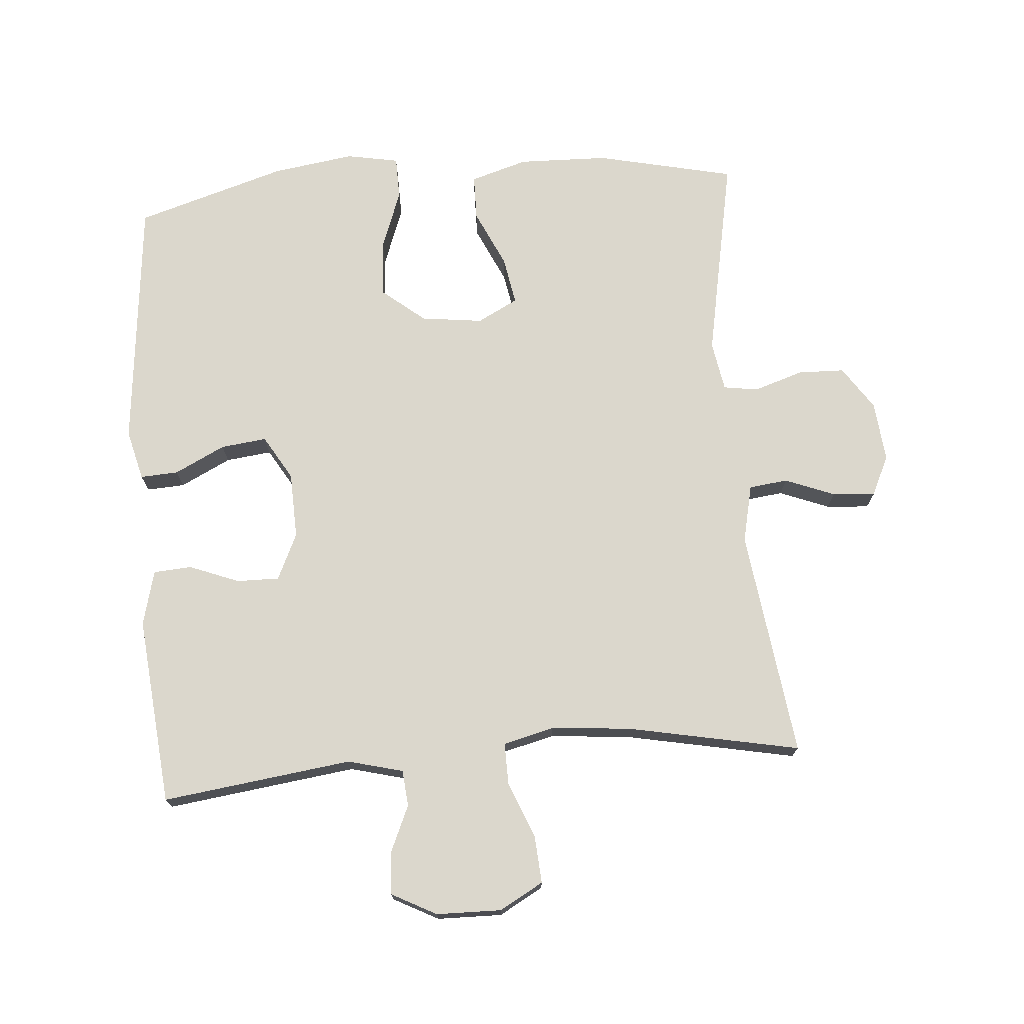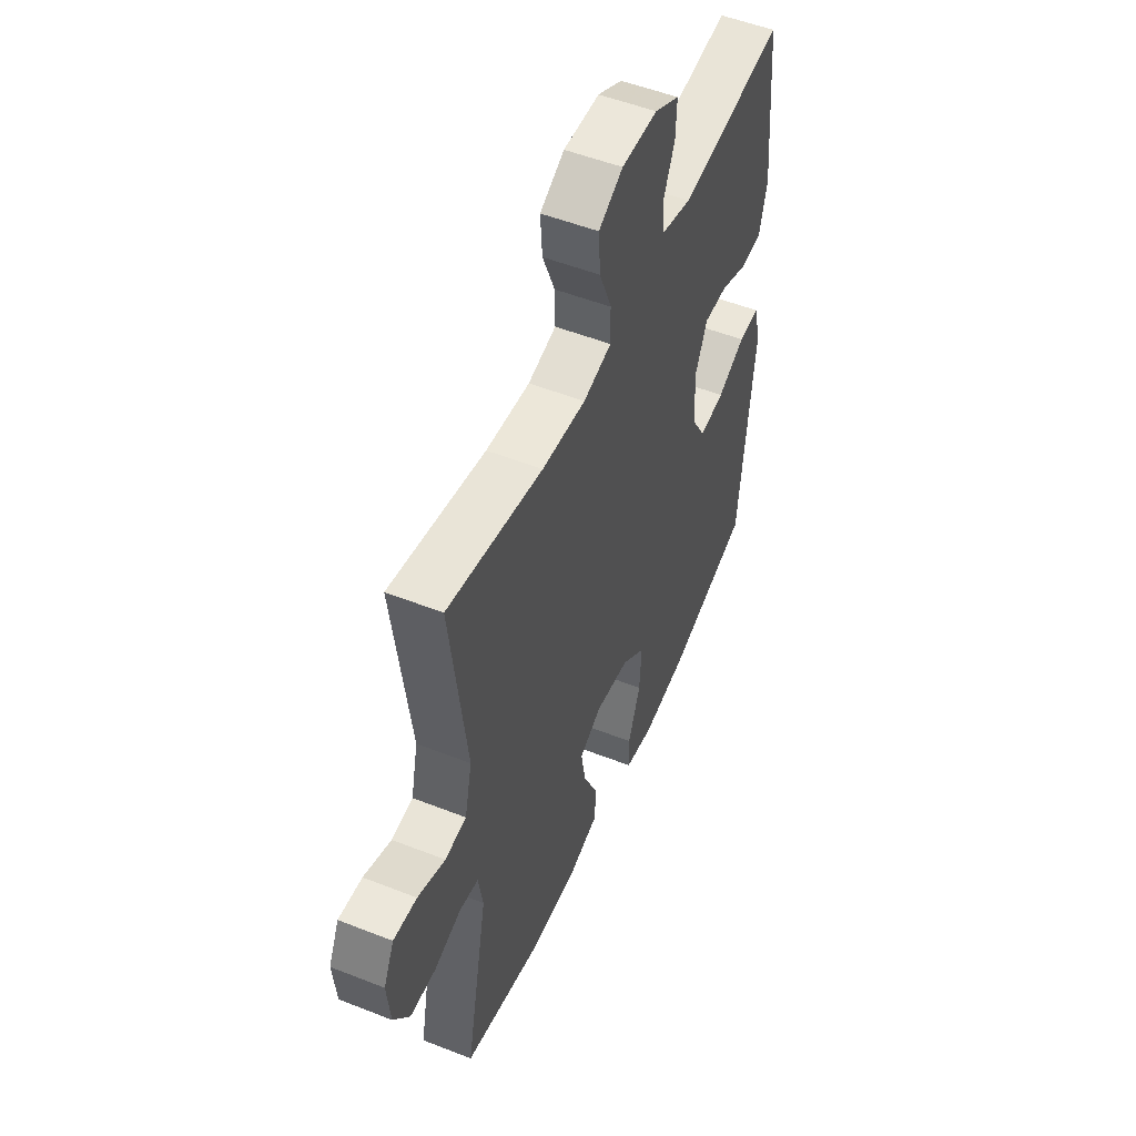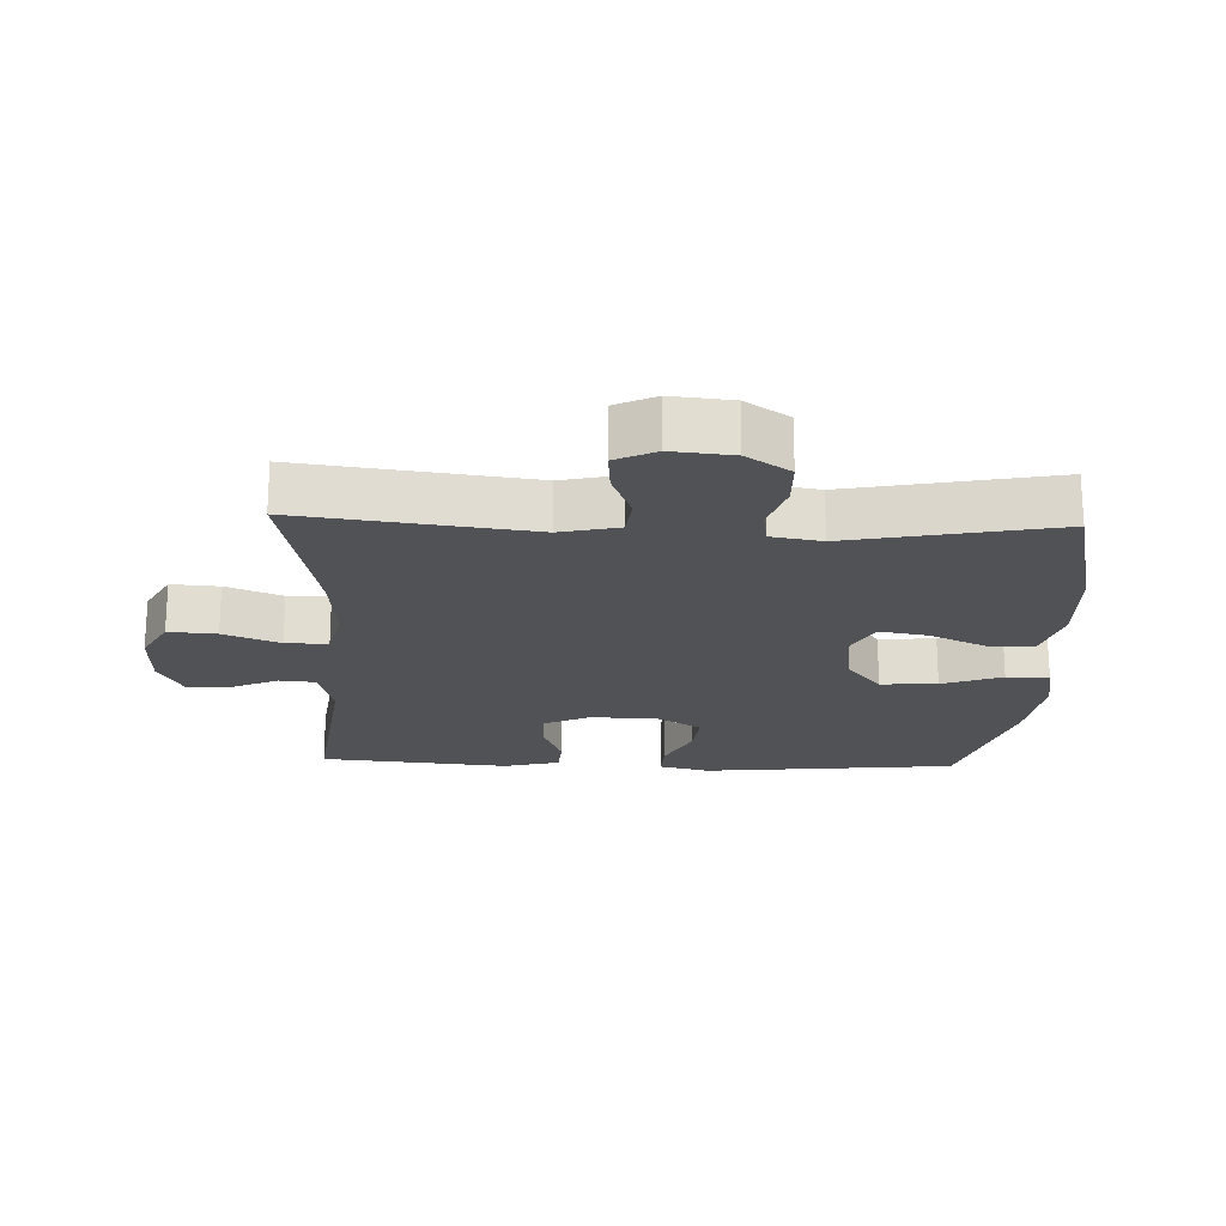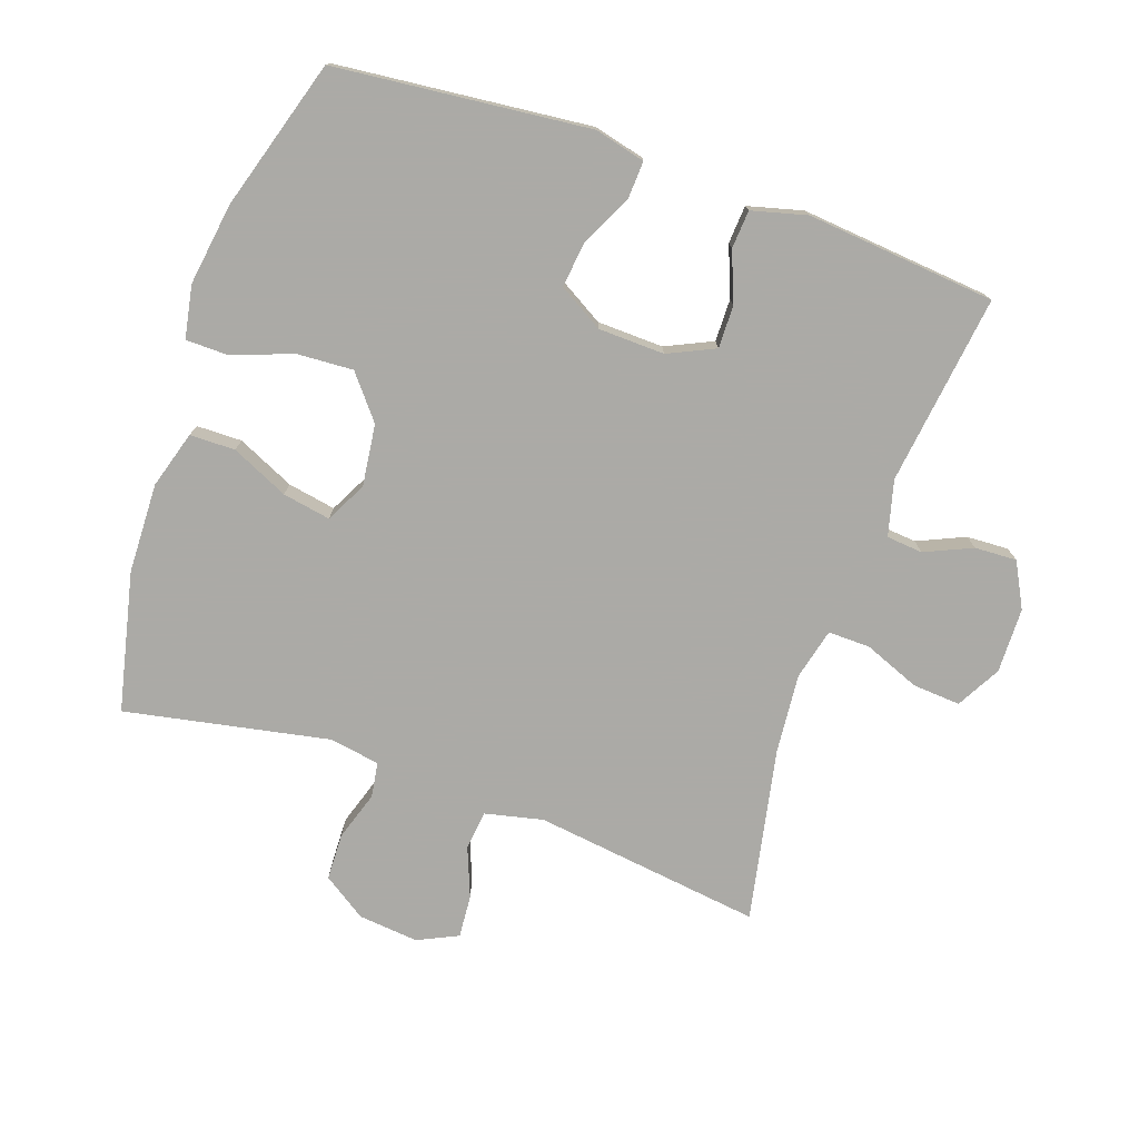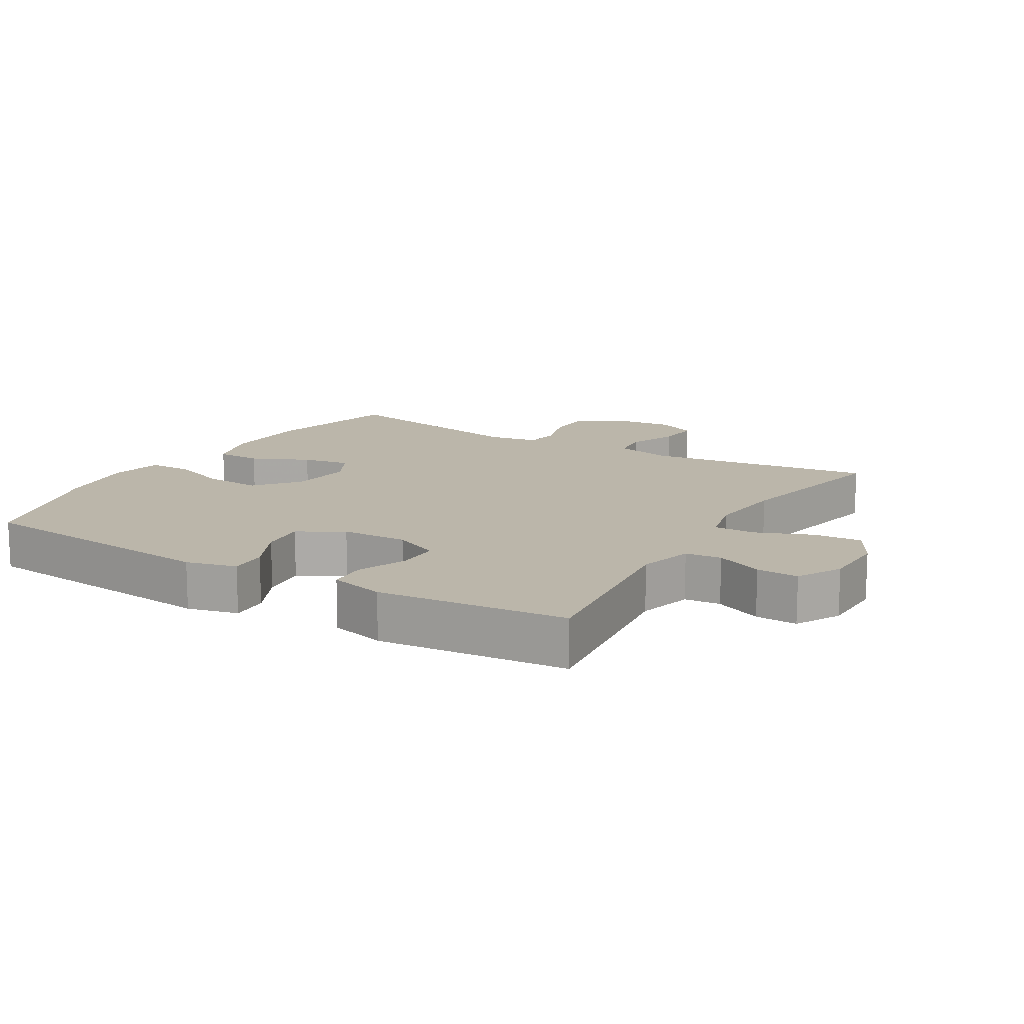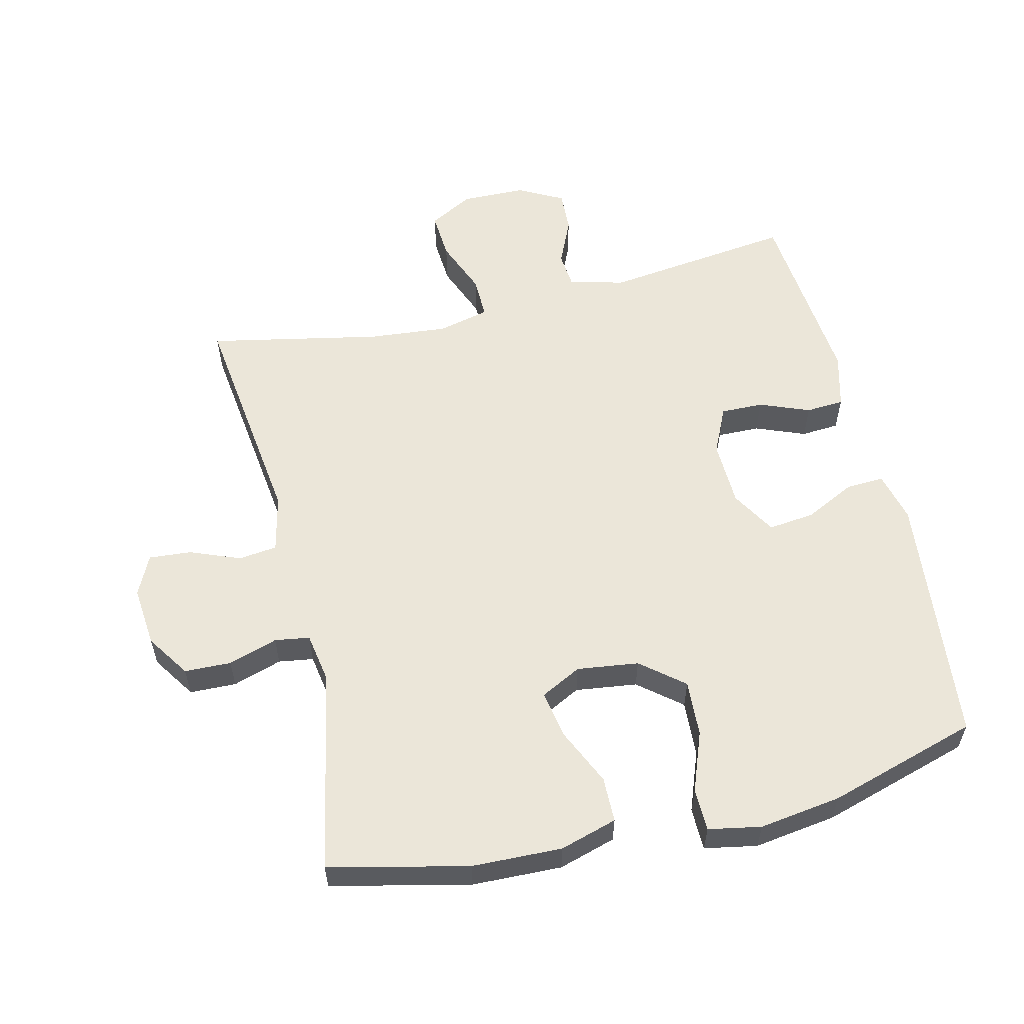
<metadata>
{"format":"obj","ext":"obj","renderer":"f3d","projection":"perspective","resolution":1024,"background":"white","views":[{"elev":73.3,"azim":-4.7,"up":"+Y"},{"elev":52.2,"azim":113.0,"up":"+Z"},{"elev":-20.6,"azim":87.8,"up":"+Y"},{"elev":-75.9,"azim":-109.2,"up":"+Y"},{"elev":13.9,"azim":-59.1,"up":"+Y"},{"elev":57.3,"azim":166.6,"up":"+Y"}]}
</metadata>
<code>
v 0.5 0.07 0.5
v 0.455 0.07 0.152
v 0.475 0.07 0.064
v 0.534 0.07 0.057
v 0.61 0.07 0.087
v 0.675 0.07 0.092
v 0.704 0.07 0.031
v 0.695 0.07 -0.061
v 0.651 0.07 -0.127
v 0.58 0.07 -0.129
v 0.505 0.07 -0.105
v 0.452 0.07 -0.113
v 0.439 0.07 -0.189
v 0.5 0.07 -0.5
v 0.289 0.07 -0.548
v 0.152 0.07 -0.552
v 0.065 0.07 -0.526
v 0.064 0.07 -0.457
v 0.104 0.07 -0.37
v 0.117 0.07 -0.297
v 0.055 0.07 -0.265
v -0.039 0.07 -0.277
v -0.104 0.07 -0.33
v -0.099 0.07 -0.416
v -0.065 0.07 -0.507
v -0.066 0.07 -0.572
v -0.146 0.07 -0.587
v -0.271 0.07 -0.569
v -0.5 0.07 -0.5
v -0.54 0.07 -0.113
v -0.521 0.07 -0.036
v -0.463 0.07 -0.039
v -0.386 0.07 -0.077
v -0.316 0.07 -0.085
v -0.276 0.07 -0.017
v -0.273 0.07 0.084
v -0.306 0.07 0.155
v -0.371 0.07 0.154
v -0.447 0.07 0.124
v -0.505 0.07 0.128
v -0.527 0.07 0.212
v -0.5 0.07 0.5
v -0.21 0.07 0.463
v -0.126 0.07 0.485
v -0.121 0.07 0.54
v -0.153 0.07 0.612
v -0.156 0.07 0.676
v -0.088 0.07 0.712
v 0.011 0.07 0.714
v 0.078 0.07 0.677
v 0.073 0.07 0.604
v 0.039 0.07 0.519
v 0.038 0.07 0.455
v 0.116 0.07 0.436
v 0.237 0.07 0.447
v 0.5 0 0.5
v 0.455 0 0.152
v 0.475 0 0.064
v 0.534 0 0.057
v 0.61 0 0.087
v 0.675 0 0.092
v 0.704 0 0.031
v 0.695 0 -0.061
v 0.651 0 -0.127
v 0.58 0 -0.129
v 0.505 0 -0.105
v 0.452 0 -0.113
v 0.439 0 -0.189
v 0.5 0 -0.5
v 0.289 0 -0.548
v 0.152 0 -0.552
v 0.065 0 -0.526
v 0.064 0 -0.457
v 0.104 0 -0.37
v 0.117 0 -0.297
v 0.055 0 -0.265
v -0.039 0 -0.277
v -0.104 0 -0.33
v -0.099 0 -0.416
v -0.065 0 -0.507
v -0.066 0 -0.572
v -0.146 0 -0.587
v -0.271 0 -0.569
v -0.5 0 -0.5
v -0.54 0 -0.113
v -0.521 0 -0.036
v -0.463 0 -0.039
v -0.386 0 -0.077
v -0.316 0 -0.085
v -0.276 0 -0.017
v -0.273 0 0.084
v -0.306 0 0.155
v -0.371 0 0.154
v -0.447 0 0.124
v -0.505 0 0.128
v -0.527 0 0.212
v -0.5 0 0.5
v -0.21 0 0.463
v -0.126 0 0.485
v -0.121 0 0.54
v -0.153 0 0.612
v -0.156 0 0.676
v -0.088 0 0.712
v 0.011 0 0.714
v 0.078 0 0.677
v 0.073 0 0.604
v 0.039 0 0.519
v 0.038 0 0.455
v 0.116 0 0.436
v 0.237 0 0.447
f 50 51 52
f 49 50 52
f 48 49 52
f 47 48 52
f 46 47 52
f 45 46 52
f 44 45 52 53
f 43 44 53 54
f 41 42 43
f 40 41 43
f 39 40 43
f 38 39 43
f 37 38 43 54
f 31 32 33
f 30 31 33
f 29 30 33
f 28 29 33
f 27 28 33
f 26 27 33
f 25 26 33
f 24 25 33
f 23 24 33 34
f 22 23 34 35
f 17 18 19
f 16 17 19
f 15 16 19
f 14 15 19
f 13 14 19
f 12 13 19 20
f 9 10 11
f 8 9 11
f 7 8 11
f 6 7 11
f 5 6 11
f 4 5 11
f 3 4 11 12
f 12 20 21
f 3 12 21
f 2 3 21
f 36 37 54 55
f 35 36 55
f 22 35 55
f 21 22 55
f 2 21 55
f 1 2 55
f 107 106 105
f 107 105 104
f 107 104 103
f 107 103 102
f 107 102 101
f 107 101 100
f 108 107 100 99
f 109 108 99 98
f 98 97 96
f 98 96 95
f 98 95 94
f 98 94 93
f 109 98 93 92
f 88 87 86
f 88 86 85
f 88 85 84
f 88 84 83
f 88 83 82
f 88 82 81
f 88 81 80
f 88 80 79
f 89 88 79 78
f 90 89 78 77
f 74 73 72
f 74 72 71
f 74 71 70
f 74 70 69
f 74 69 68
f 75 74 68 67
f 66 65 64
f 66 64 63
f 66 63 62
f 66 62 61
f 66 61 60
f 66 60 59
f 67 66 59 58
f 76 75 67
f 76 67 58
f 76 58 57
f 110 109 92 91
f 110 91 90
f 110 90 77
f 110 77 76
f 110 76 57
f 110 57 56
f 1 56 57 2
f 2 57 58 3
f 3 58 59 4
f 4 59 60 5
f 5 60 61 6
f 6 61 62 7
f 7 62 63 8
f 8 63 64 9
f 9 64 65 10
f 10 65 66 11
f 11 66 67 12
f 12 67 68 13
f 13 68 69 14
f 14 69 70 15
f 15 70 71 16
f 16 71 72 17
f 17 72 73 18
f 18 73 74 19
f 19 74 75 20
f 20 75 76 21
f 21 76 77 22
f 22 77 78 23
f 23 78 79 24
f 24 79 80 25
f 25 80 81 26
f 26 81 82 27
f 27 82 83 28
f 28 83 84 29
f 29 84 85 30
f 30 85 86 31
f 31 86 87 32
f 32 87 88 33
f 33 88 89 34
f 34 89 90 35
f 35 90 91 36
f 36 91 92 37
f 37 92 93 38
f 38 93 94 39
f 39 94 95 40
f 40 95 96 41
f 41 96 97 42
f 42 97 98 43
f 43 98 99 44
f 44 99 100 45
f 45 100 101 46
f 46 101 102 47
f 47 102 103 48
f 48 103 104 49
f 49 104 105 50
f 50 105 106 51
f 51 106 107 52
f 52 107 108 53
f 53 108 109 54
f 54 109 110 55
f 55 110 56 1

</code>
